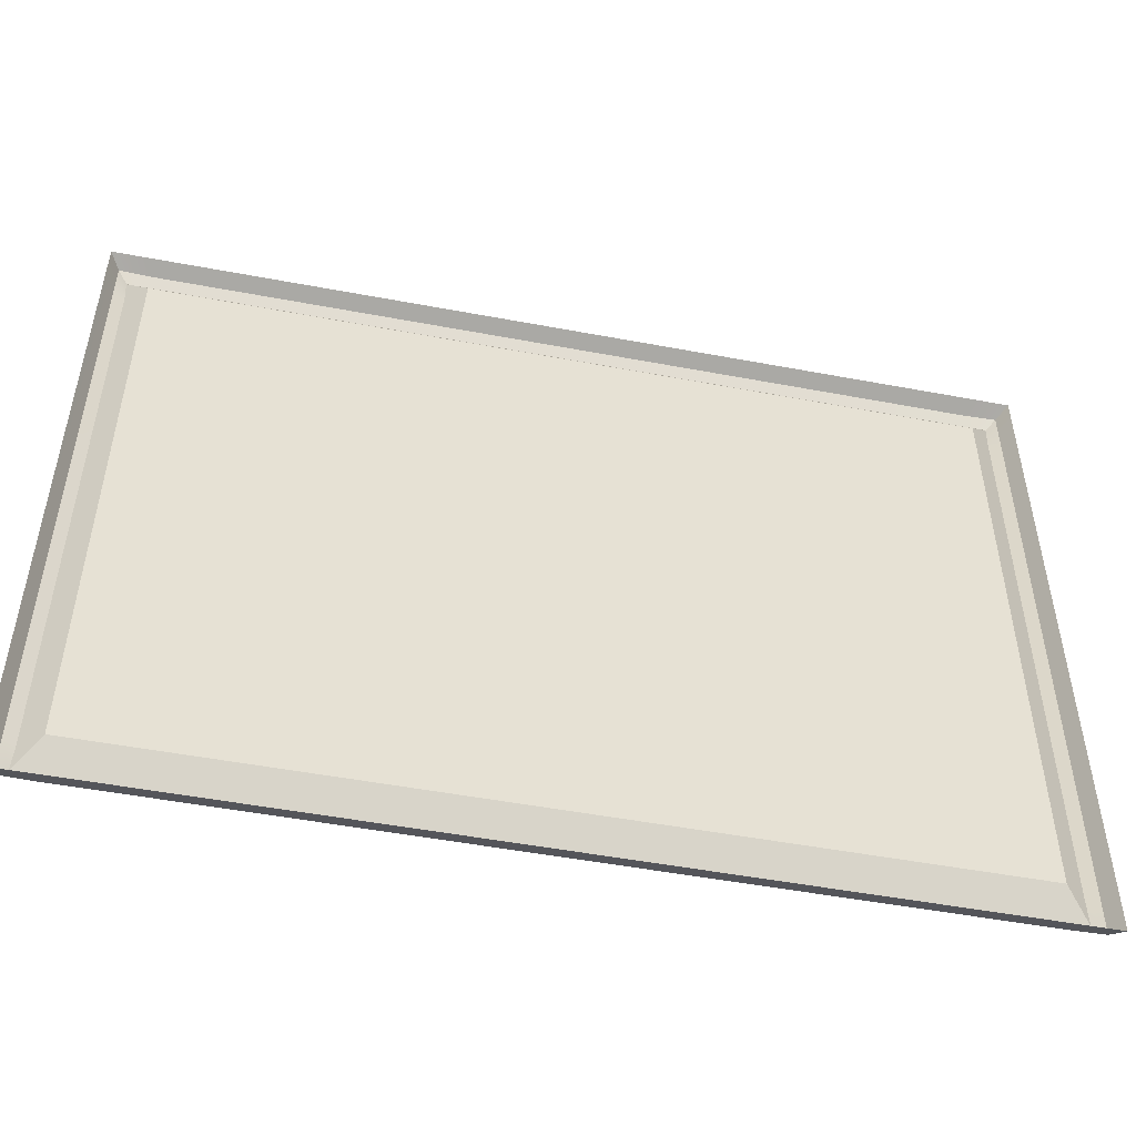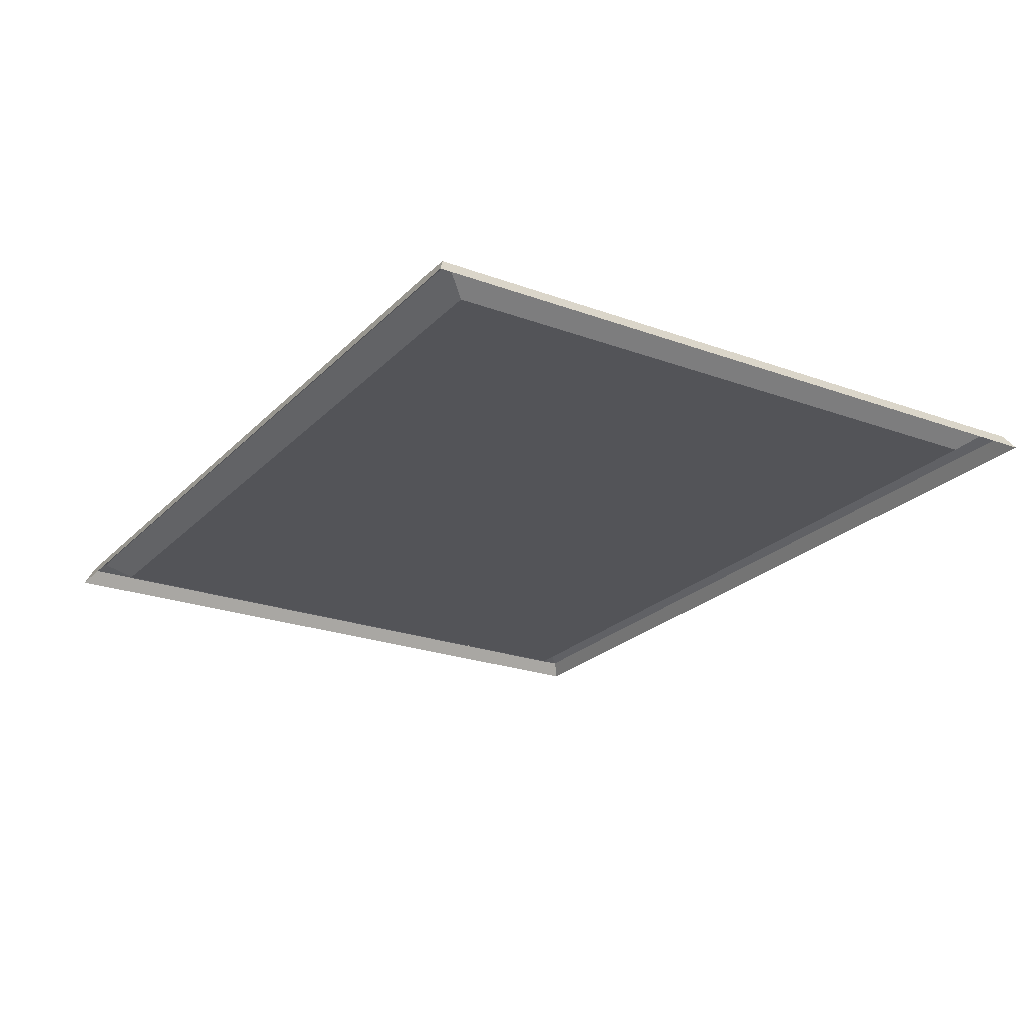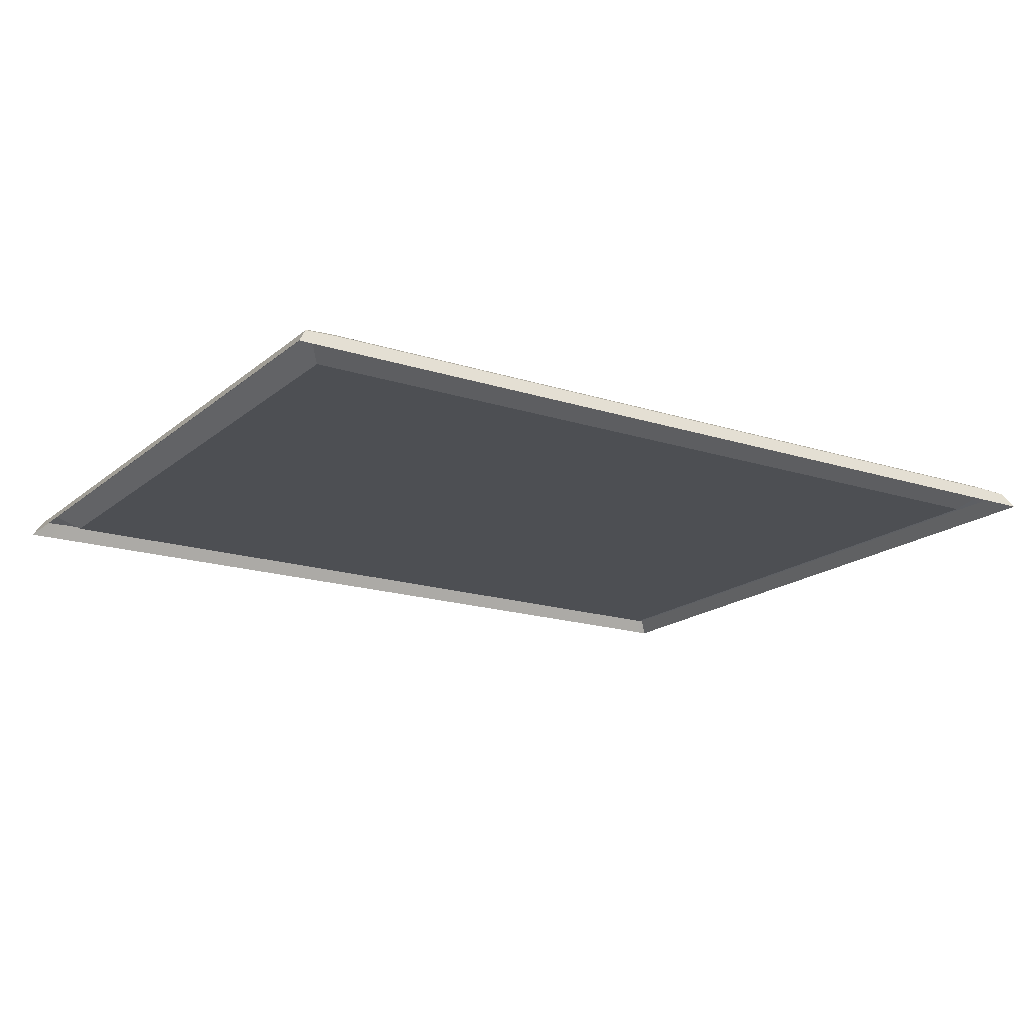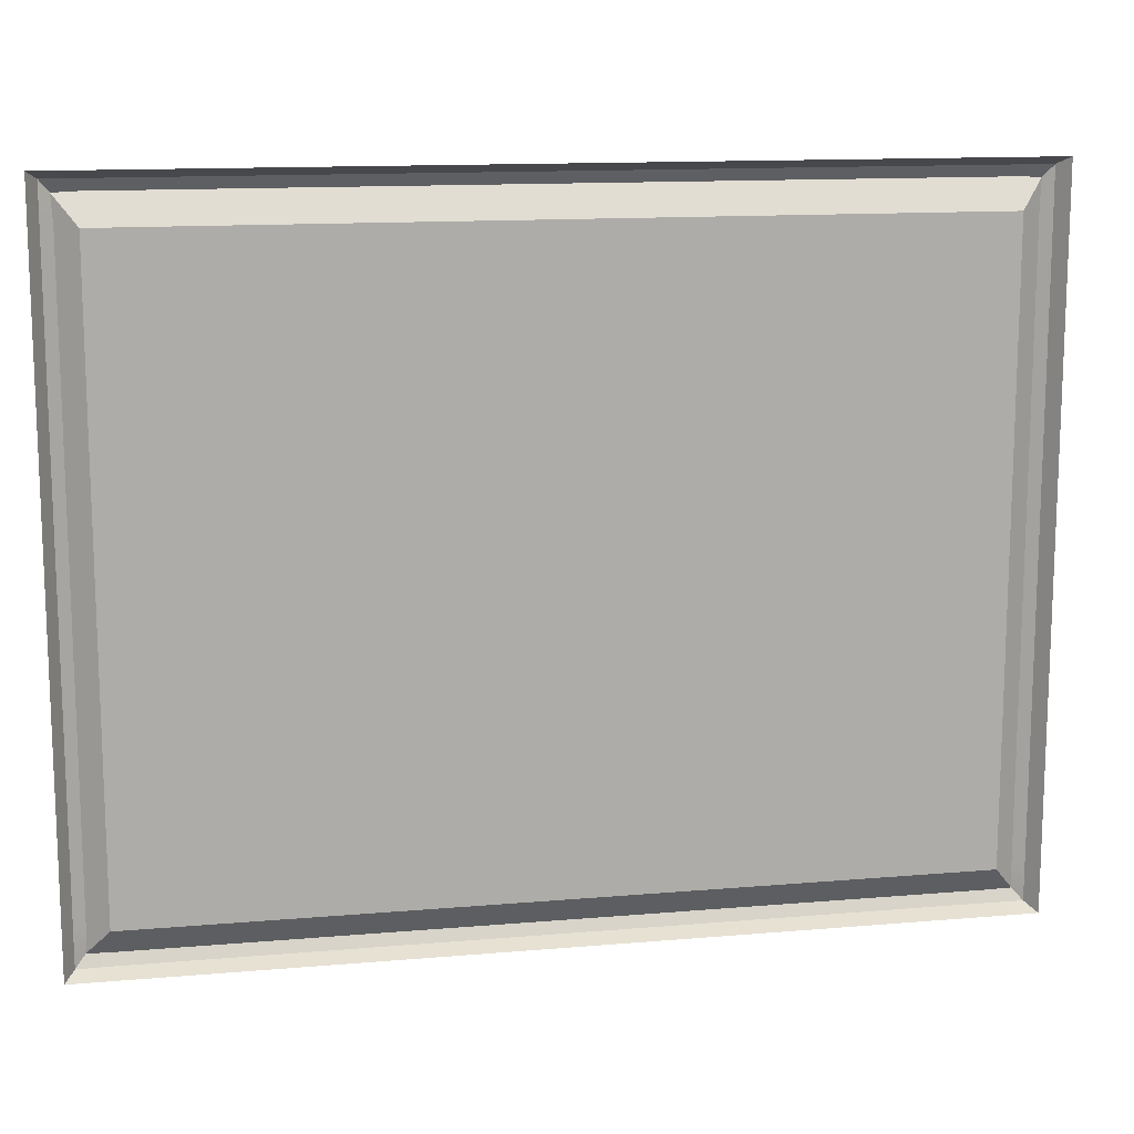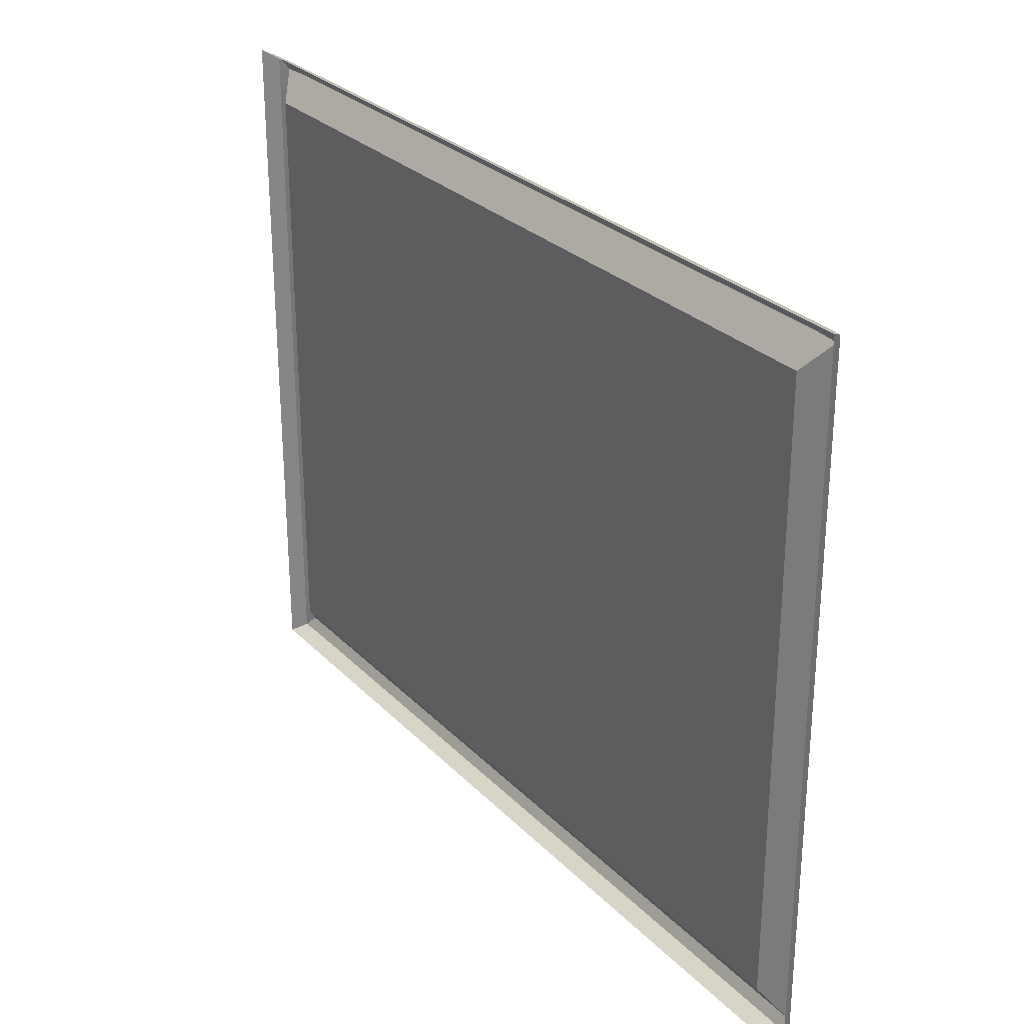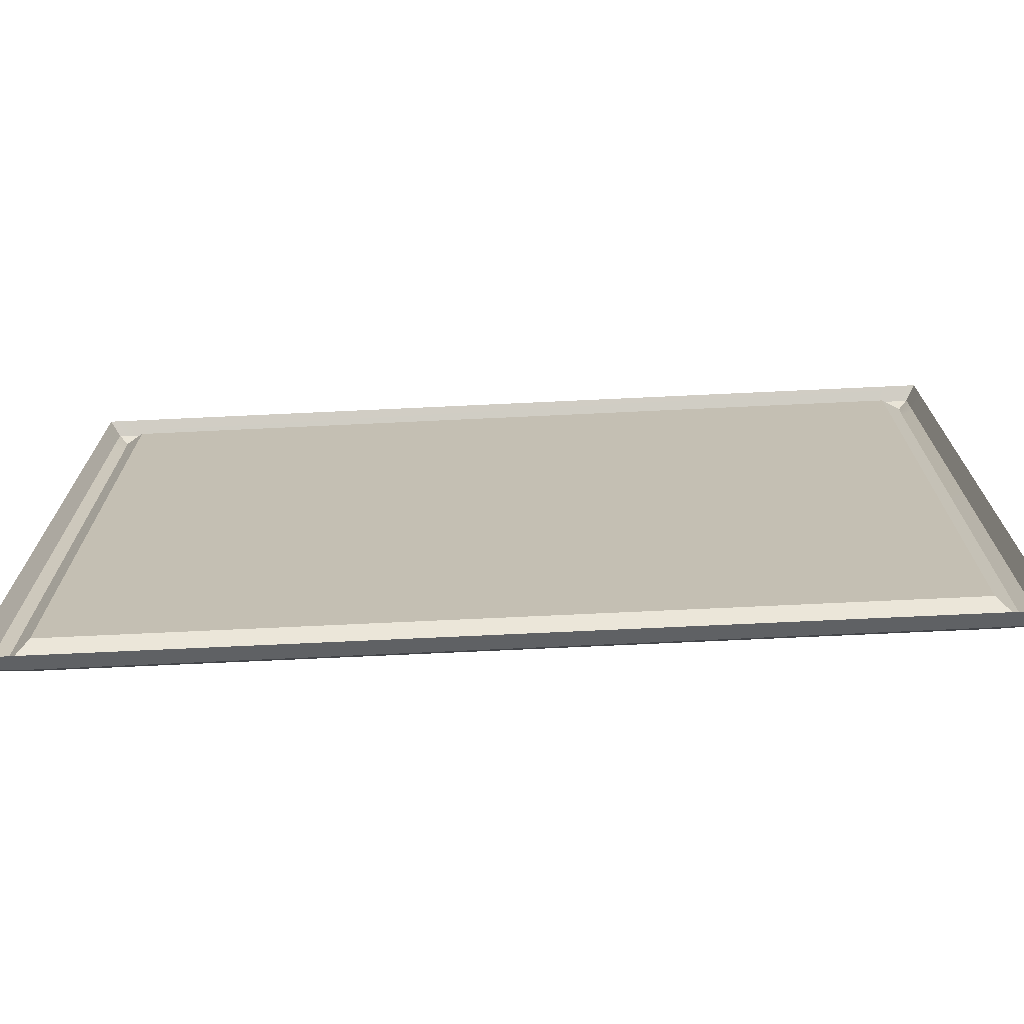
<metadata>
{"format":"obj","ext":"obj","renderer":"f3d","projection":"perspective","resolution":1024,"background":"white","views":[{"elev":-50.2,"azim":168.3,"up":"+Y"},{"elev":-23.4,"azim":58.3,"up":"+Z"},{"elev":-17.6,"azim":147.4,"up":"+Z"},{"elev":13.2,"azim":168.9,"up":"+Y"},{"elev":27.9,"azim":-124.1,"up":"+Y"},{"elev":-71.6,"azim":-177.3,"up":"+Y"}]}
</metadata>
<code>
g default
v -4.498 3.369 -0.4727
v -4.498 -3.389 -0.4727
v 4.508 -3.389 -0.4727
v 4.508 3.369 -0.4727
g Picture PictureFrame
f 1 2 3 4
g default
v -4.968 3.889 -0.5
v 4.968 3.889 -0.5
v -4.968 -3.889 -0.5
v 4.968 -3.889 -0.5
v 4.968 3.443 -0.5
v -4.968 3.443 -0.5
v 4.607 -3.889 -0.5
v 4.607 3.889 -0.5
v 4.508 3.369 -0.4727
v -4.597 -3.889 -0.5
v -4.597 3.889 -0.5
v -4.498 3.369 -0.4727
v -4.498 -3.389 -0.4727
v 4.508 -3.389 -0.4727
v 4.968 -3.463 -0.5
v -4.968 -3.463 -0.5
v -4.861 -3.806 -0.3342
v -4.75 -3.677 -0.268
v -4.498 -3.806 -0.3259
v -4.498 -3.684 -0.2632
v -4.861 3.806 -0.3336
v -4.754 3.676 -0.2649
v -4.498 3.806 -0.3228
v -4.498 3.685 -0.2588
v -4.738 -3.389 -0.2777
v -4.861 -3.389 -0.3363
v 4.861 -3.806 -0.3359
v 4.752 -3.676 -0.269
v 4.737 -3.389 -0.2808
v 4.861 -3.389 -0.3386
v -4.738 3.369 -0.2777
v -4.861 3.369 -0.3363
v 4.861 3.806 -0.3353
v 4.755 3.675 -0.2658
v 4.861 3.369 -0.3386
v 4.737 3.369 -0.2808
v 4.508 -3.806 -0.3259
v 4.508 -3.684 -0.2632
v 4.508 3.685 -0.2588
v 4.508 3.806 -0.3228
g PictureFrame Frame
f 21 22 29 30
f 22 21 23 24
f 24 23 41 42
f 25 26 28 27
f 26 25 36 35
f 27 28 43 44
f 30 29 35 36
f 31 32 42 41
f 32 31 34 33
f 33 34 39 40
f 37 38 40 39
f 38 37 44 43
f 43 13 38
f 12 44 37 6
f 41 11 8 31
f 39 9 6 37
f 10 36 25 5
f 13 18 33 40
f 34 19 9 39
f 20 30 36 10
f 23 14 11 41
f 15 27 44 12
f 28 16 13 43
f 7 14 23 21
f 25 27 15 5
f 35 16 26
f 29 17 16 35
f 22 24 17
f 18 17 24 42
f 33 18 32
f 31 8 19 34
f 7 21 30 20
f 38 13 40
f 26 16 28
f 22 17 29
f 32 18 42

</code>
